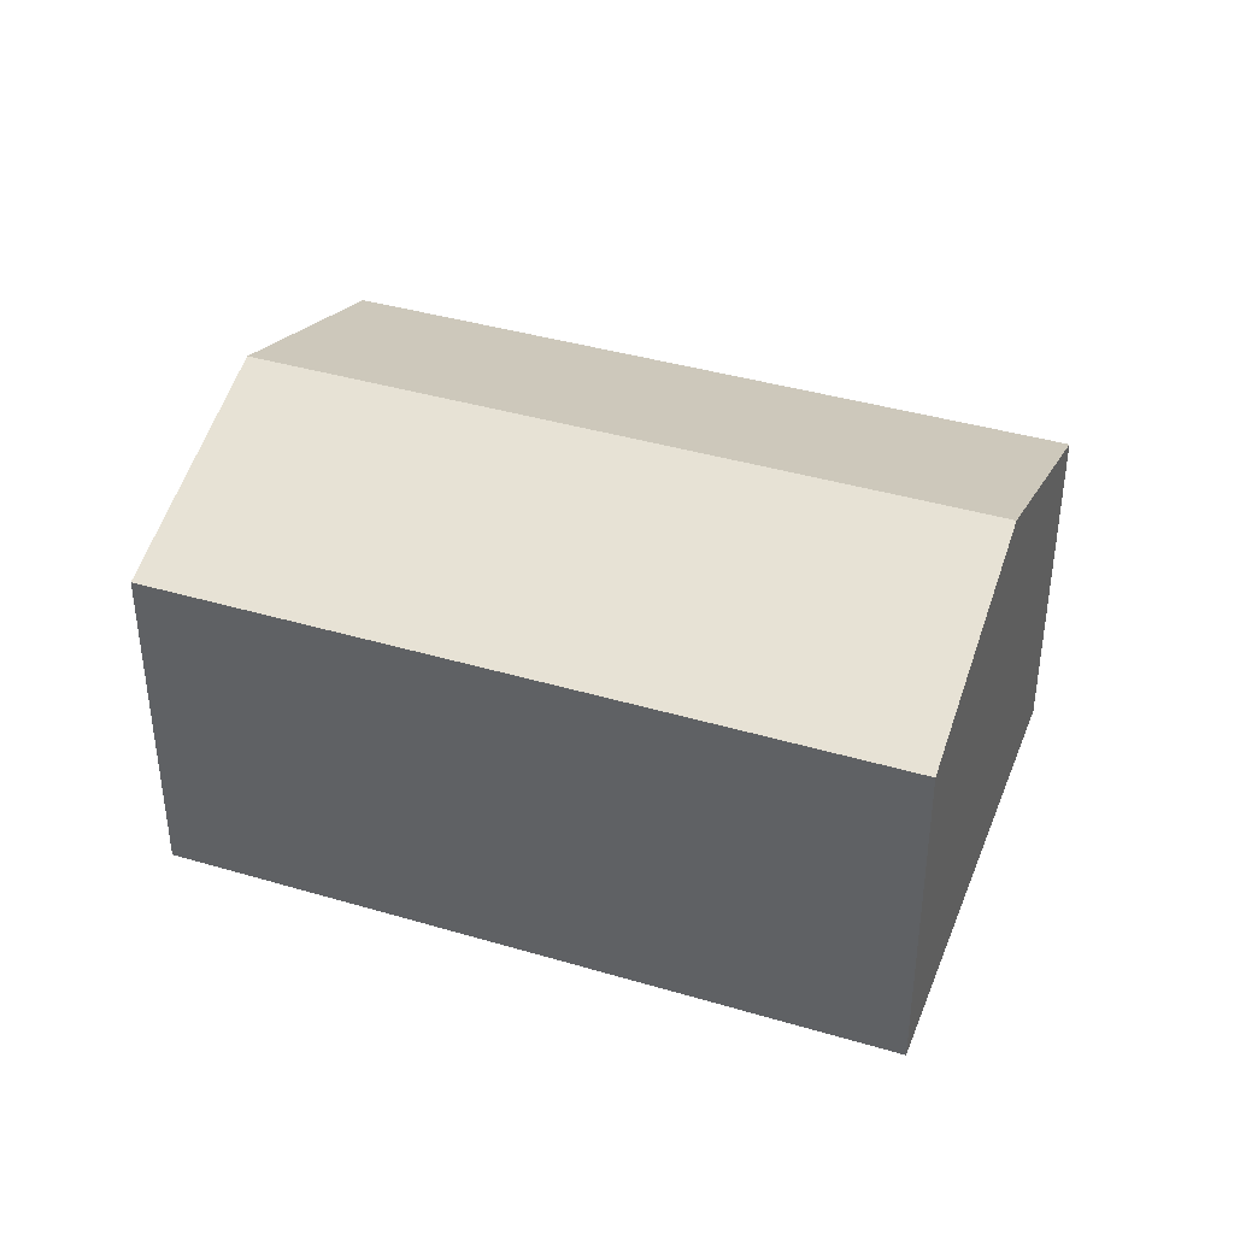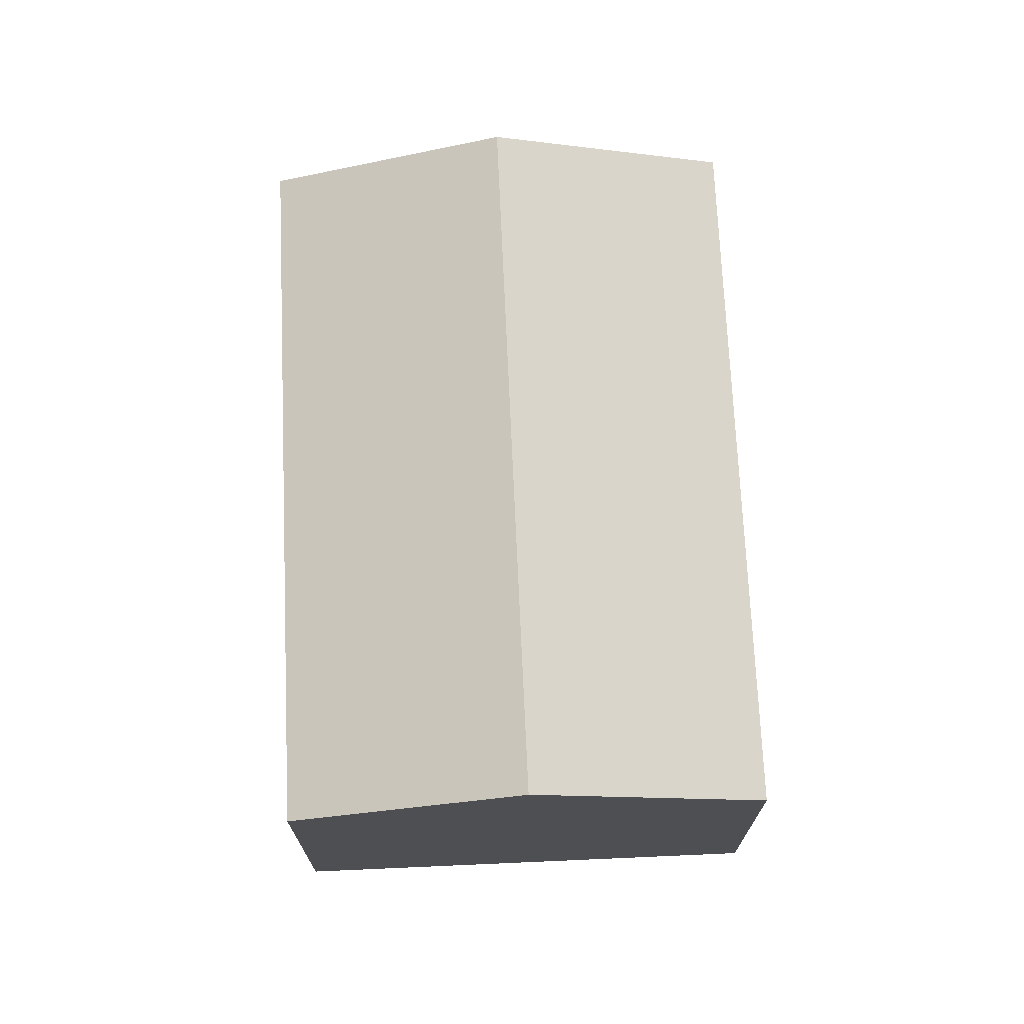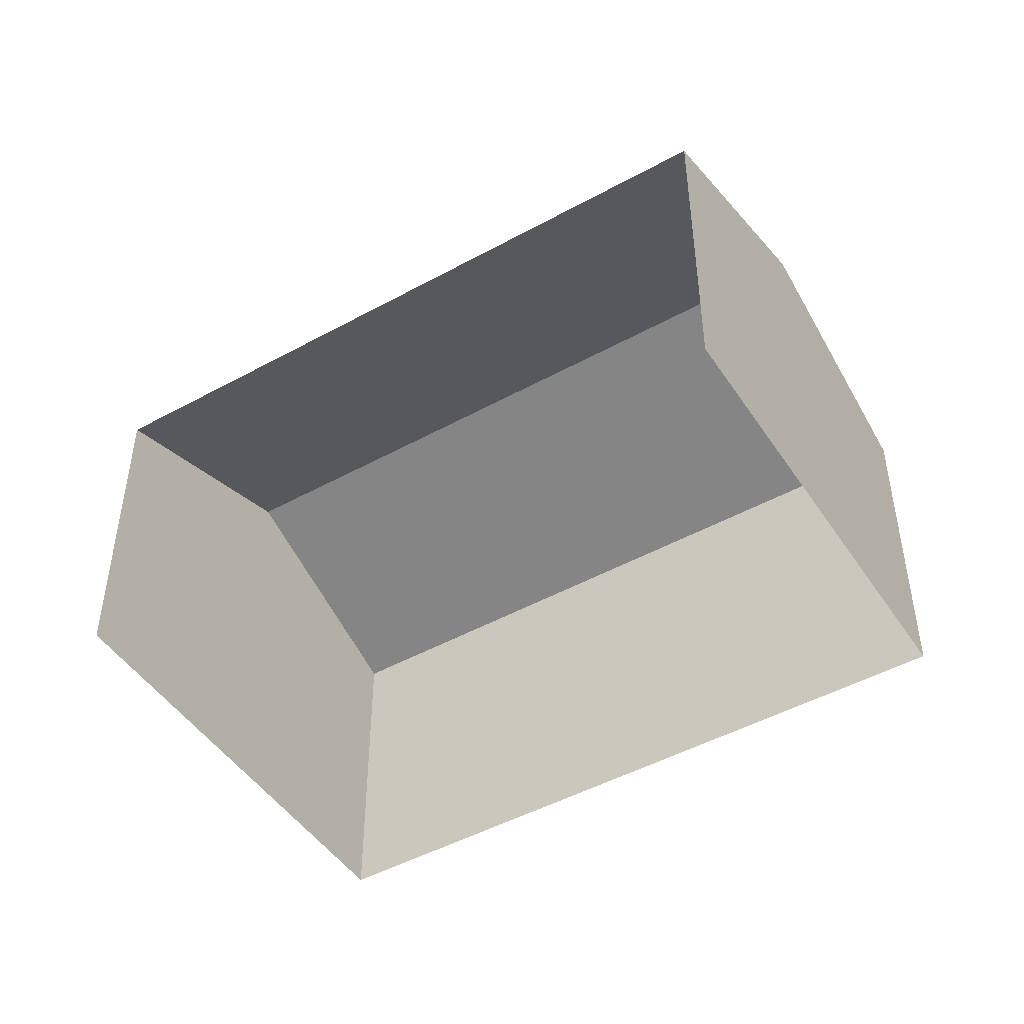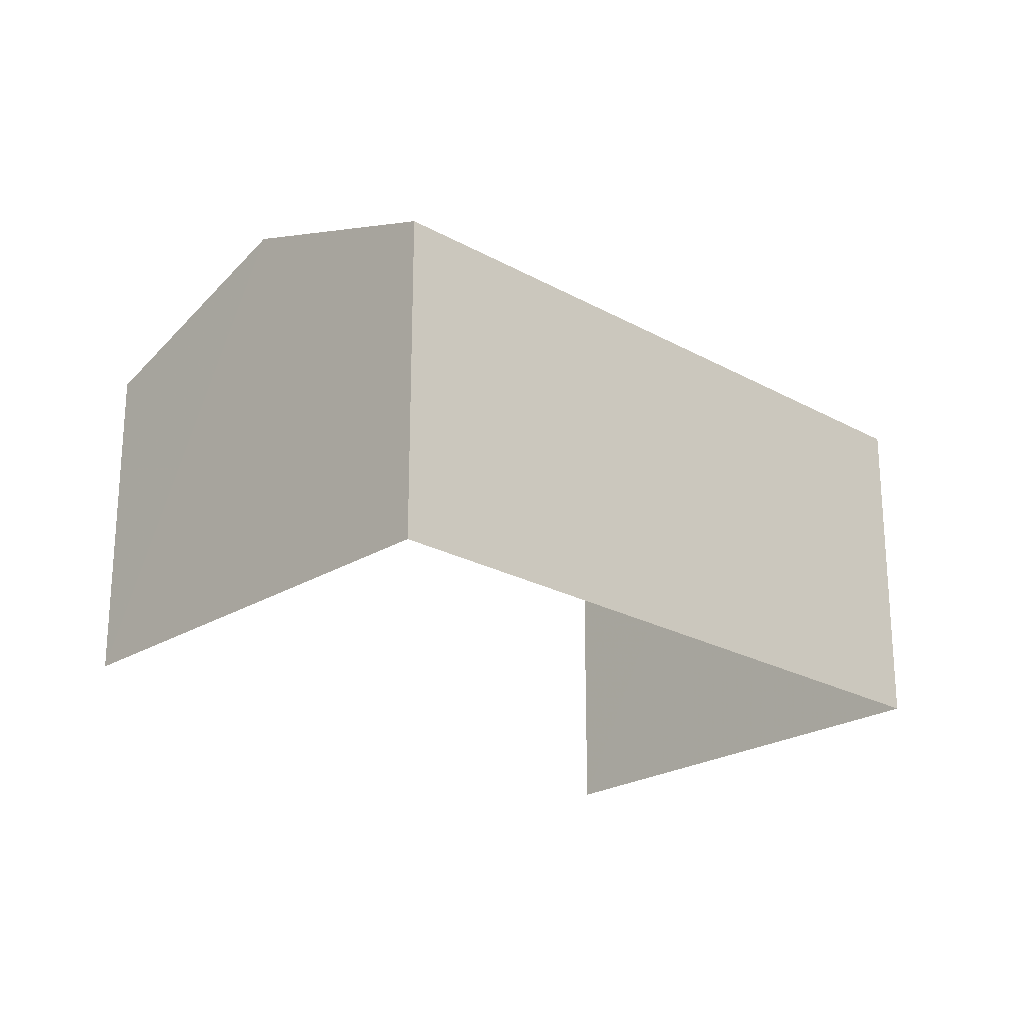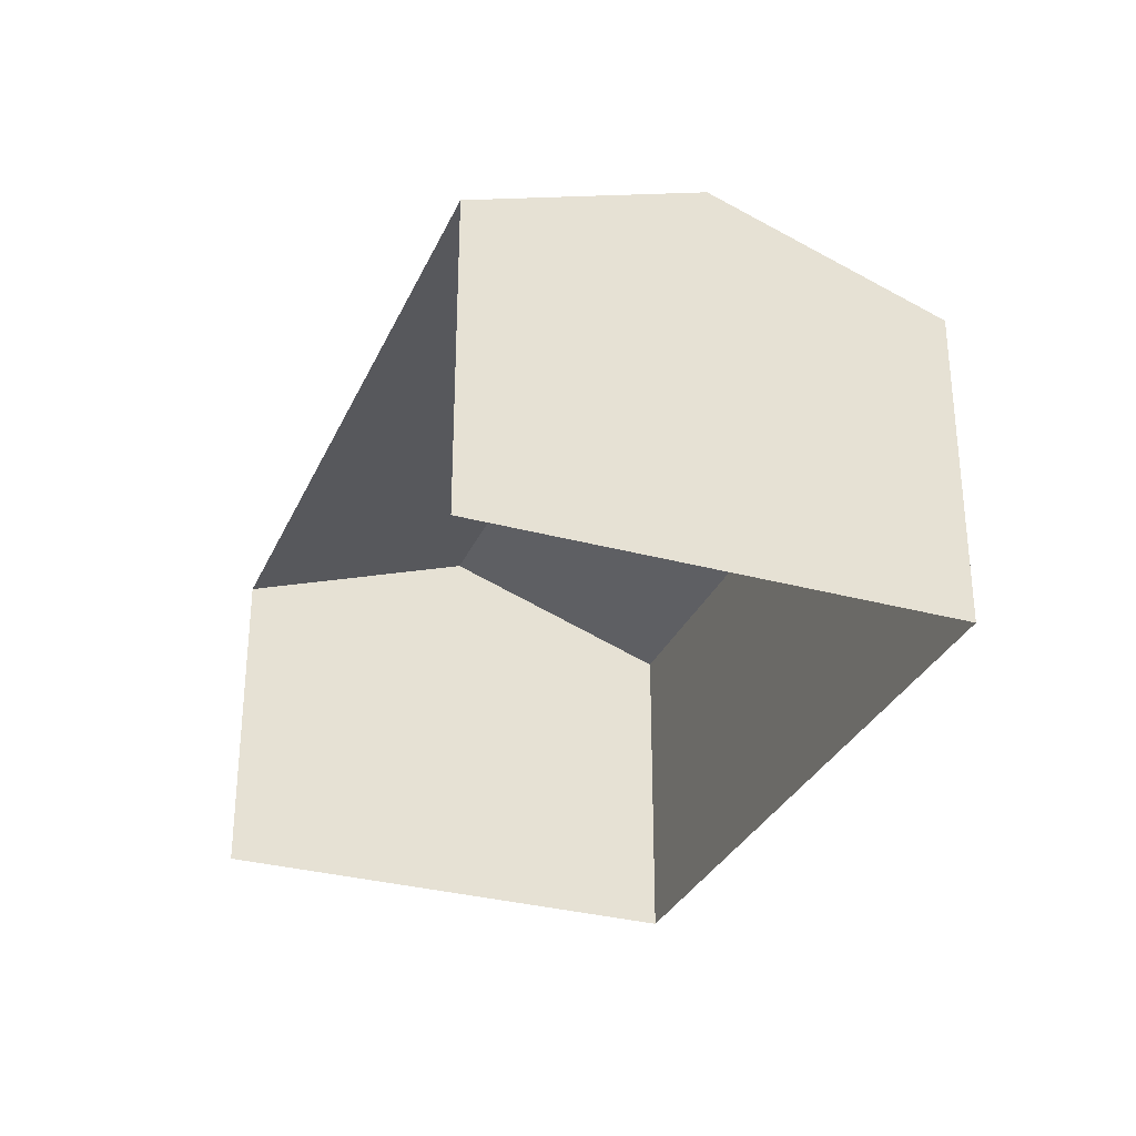
<metadata>
{"format":"obj","ext":"obj","renderer":"f3d","projection":"perspective","resolution":1024,"background":"white","views":[{"elev":39.3,"azim":-11.5,"up":"+Z"},{"elev":71.8,"azim":55.7,"up":"+Z"},{"elev":-47.4,"azim":-179.8,"up":"+Z"},{"elev":-23.1,"azim":-75.1,"up":"+Z"},{"elev":-31.3,"azim":-142.8,"up":"+Z"}]}
</metadata>
<code>
v -2.237e+05 -1.28e+05 16.1
v -2.237e+05 -1.28e+05 16.1
v -2.237e+05 -1.28e+05 16.1
v -2.237e+05 -1.28e+05 16.1
v -2.237e+05 -1.28e+05 21.42
v -2.237e+05 -1.28e+05 20.34
v -2.237e+05 -1.28e+05 21.42
v -2.237e+05 -1.28e+05 20.34
v -2.237e+05 -1.28e+05 20.34
v -2.237e+05 -1.28e+05 20.34
f 1 2 3
f 1 4 2
f 6 4 1
f 6 8 4
f 5 6 7
f 5 8 6
f 7 9 5
f 7 10 9
f 6 1 7
f 1 3 7
f 3 10 7
f 10 3 2
f 9 10 2
f 9 2 5
f 2 4 5
f 4 8 5

</code>
